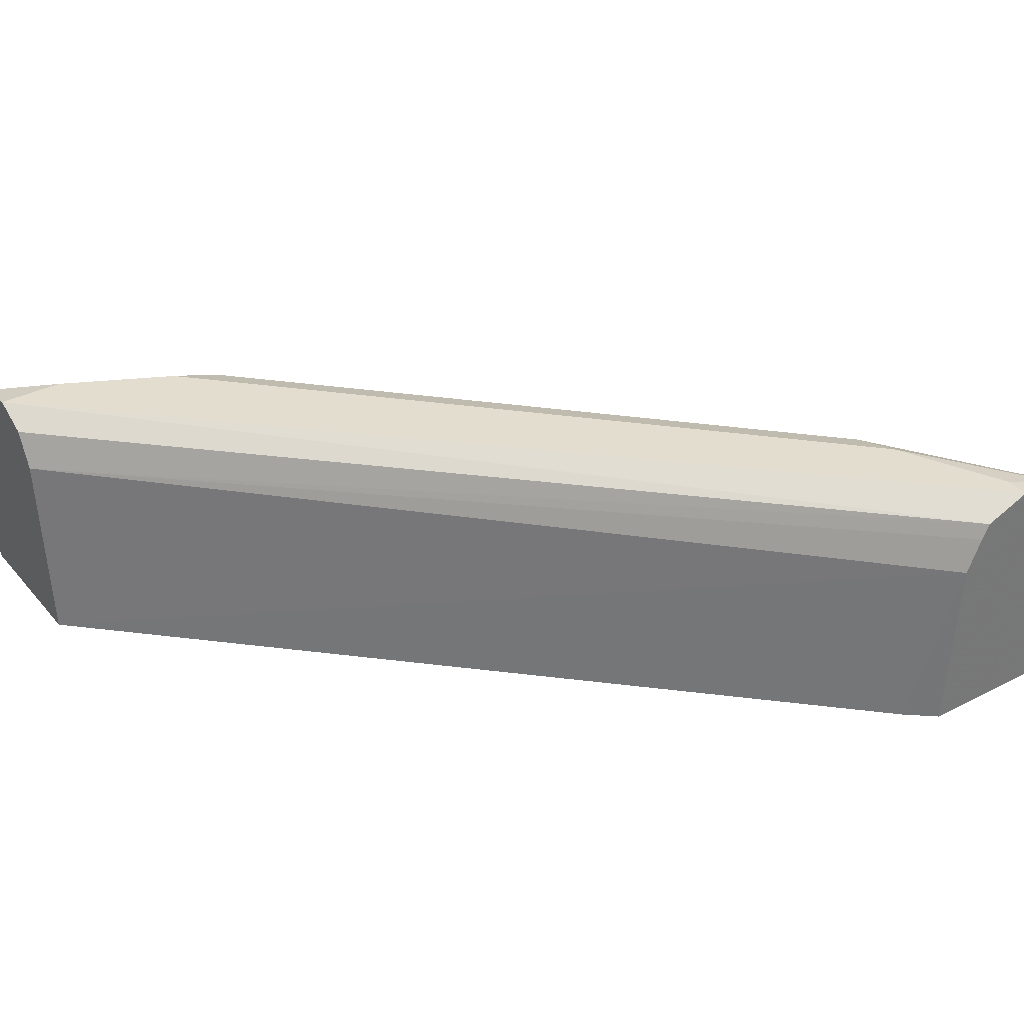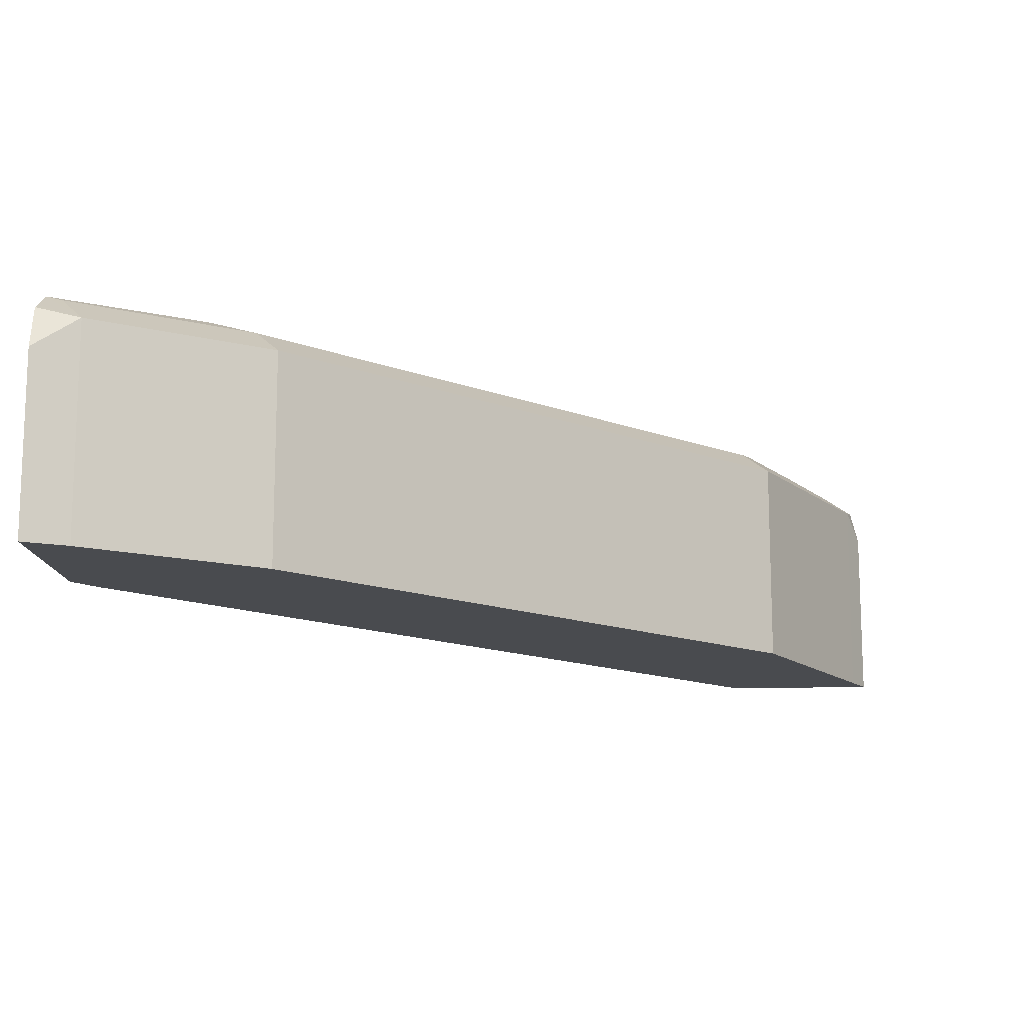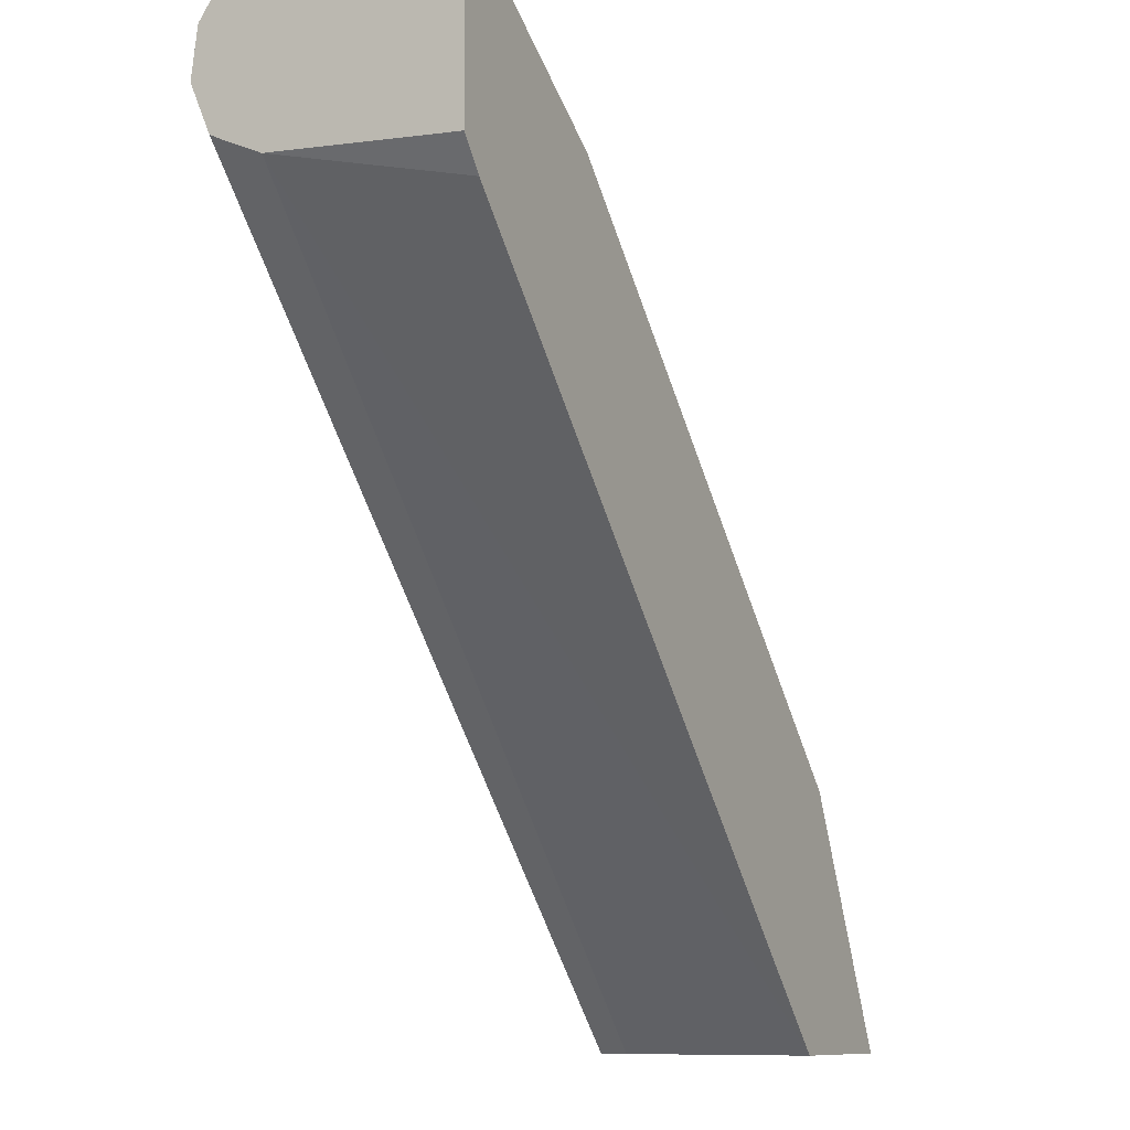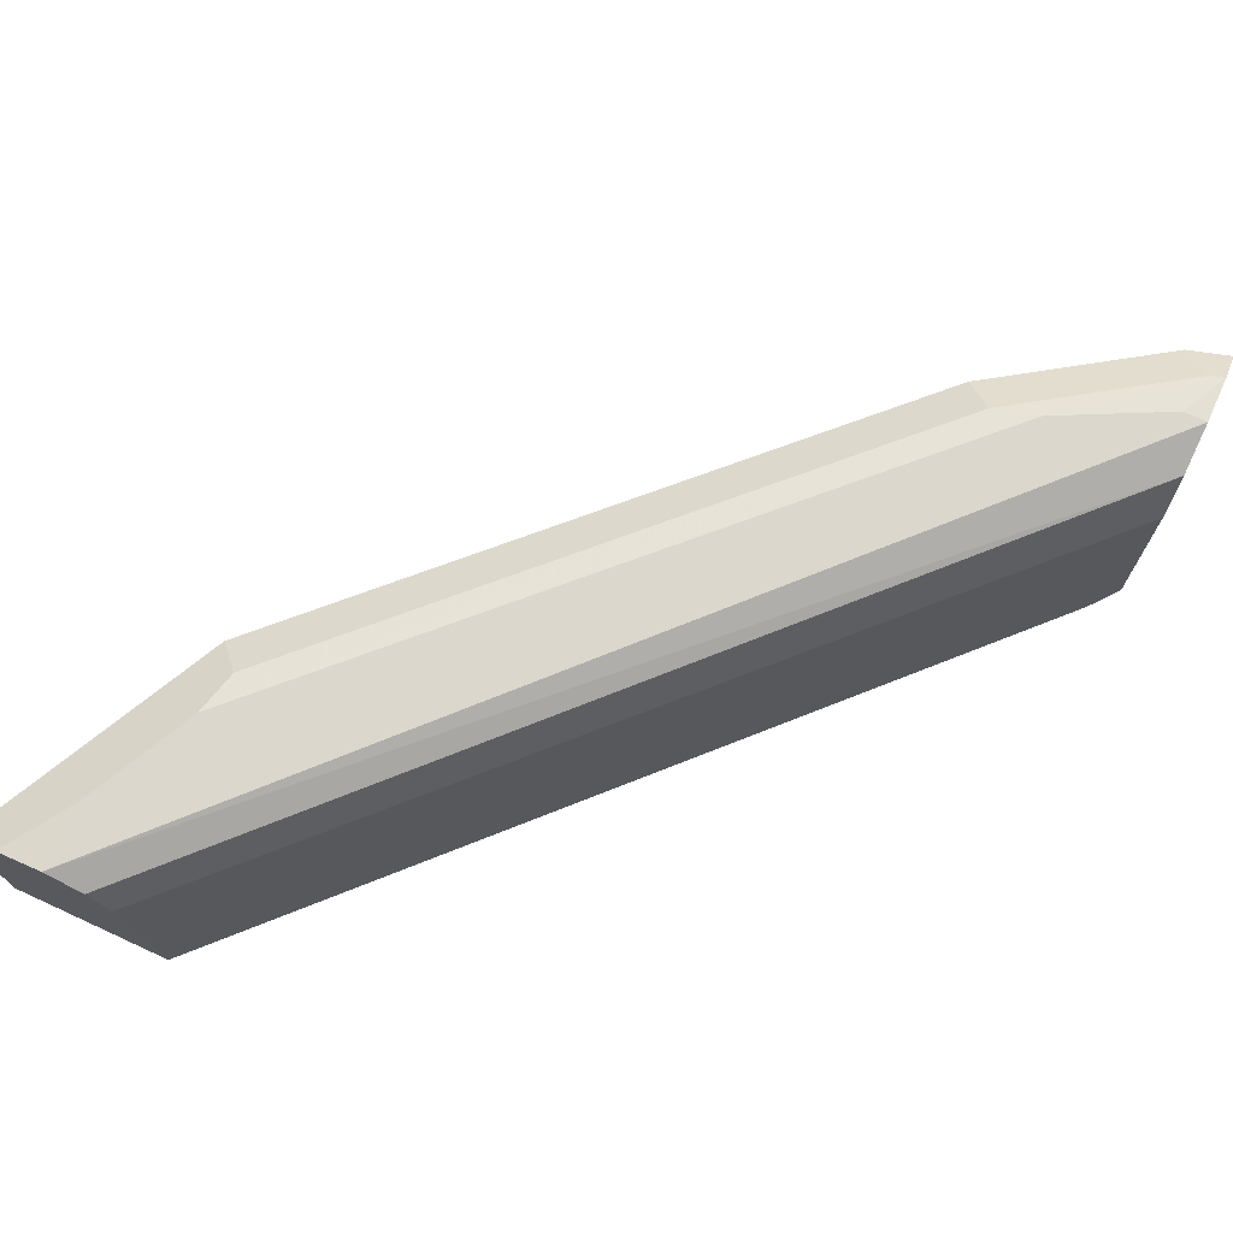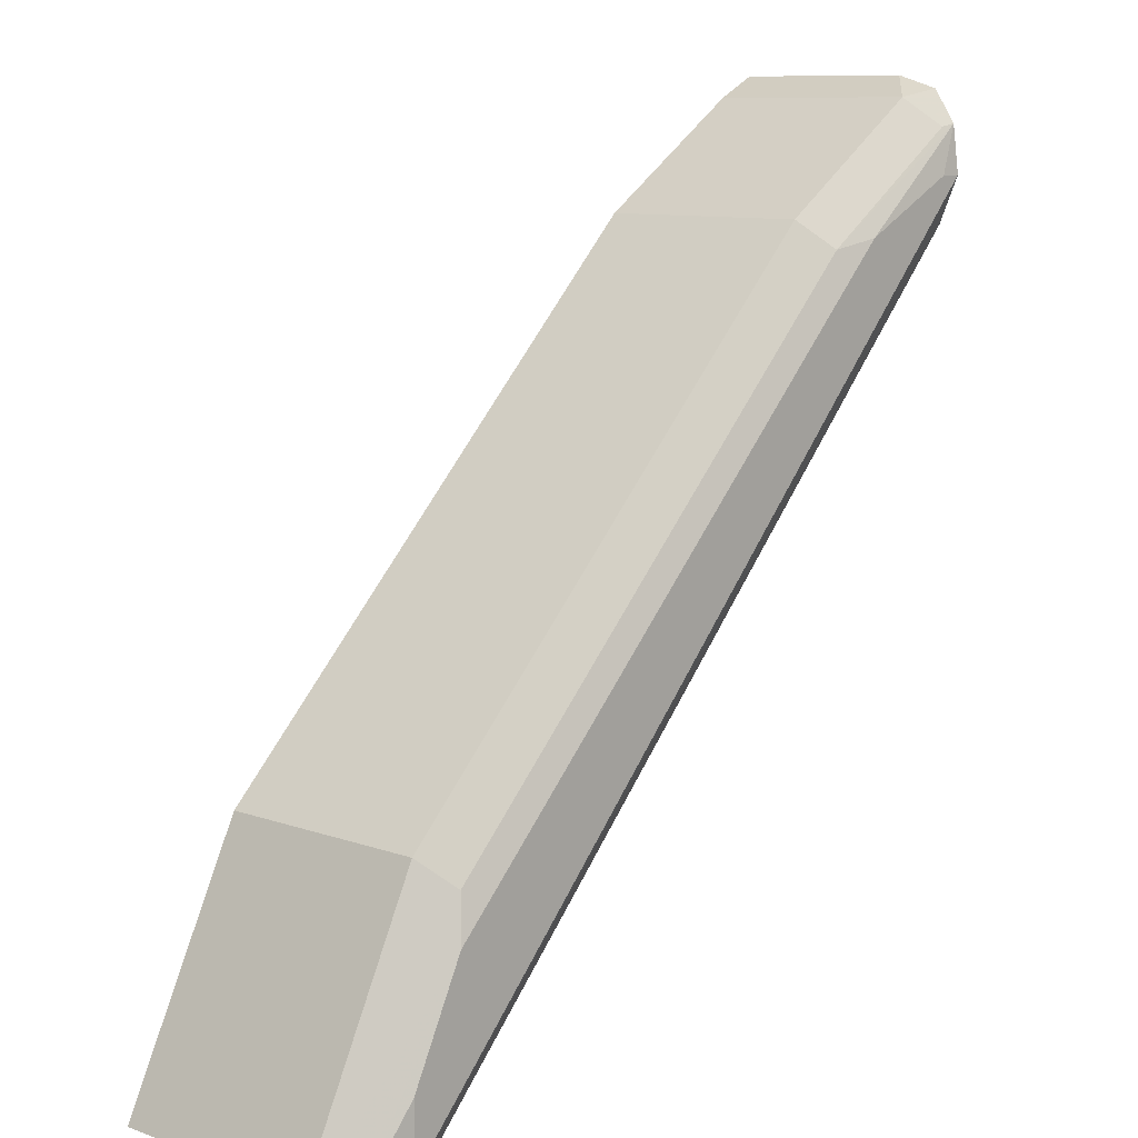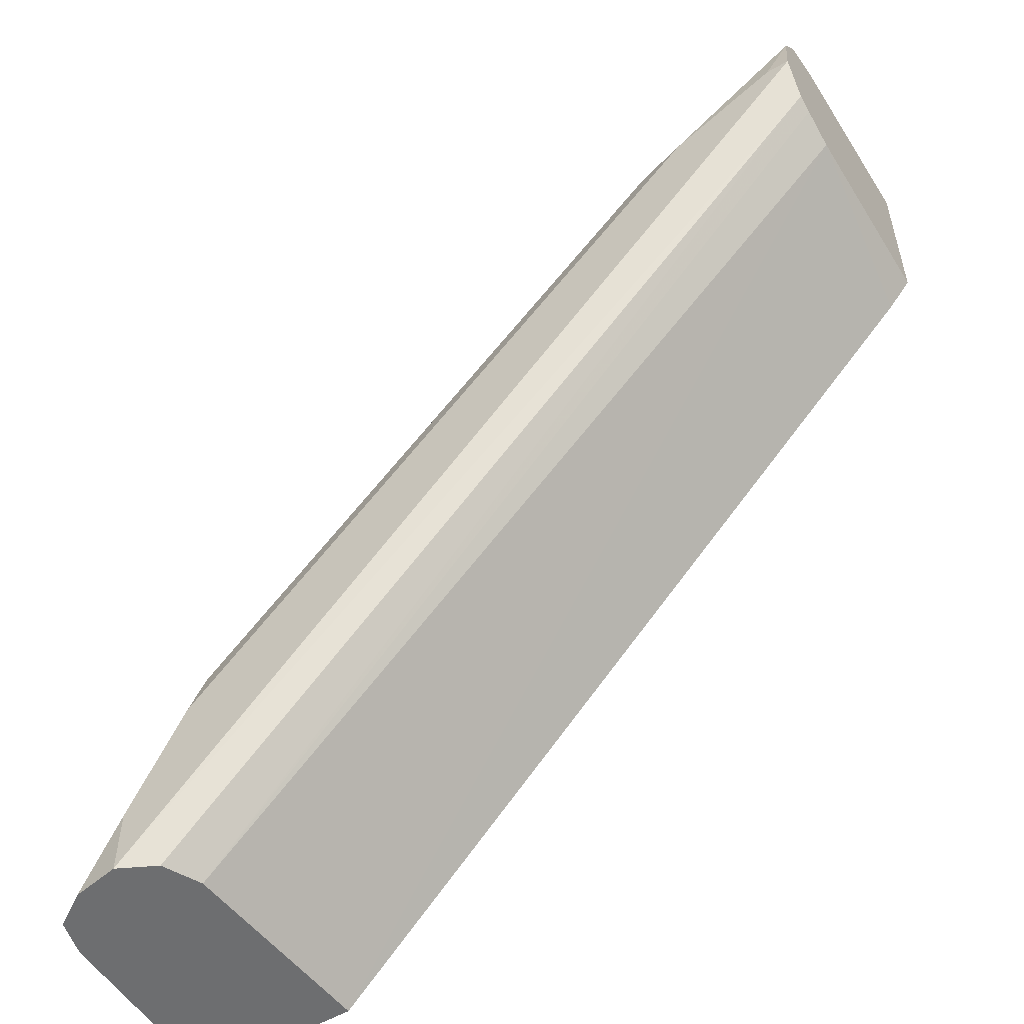
<metadata>
{"format":"obj","ext":"obj","renderer":"f3d","projection":"perspective","resolution":1024,"background":"white","views":[{"elev":34.9,"azim":-124.2,"up":"+Y"},{"elev":-13.8,"azim":4.1,"up":"+Y"},{"elev":-9.6,"azim":-62.7,"up":"+Z"},{"elev":72.8,"azim":-155.3,"up":"+Y"},{"elev":9.9,"azim":132.1,"up":"+Z"},{"elev":-54.2,"azim":-148.2,"up":"+Z"}]}
</metadata>
<code>
v 0.92 0.09675 -0.004121
v 0.92 0.02773 -0.004121
v 0.9167 0.1098 -0.004121
v 0.9146 0.1076 0.006727
v 0.9142 0.02773 0.007576
v 0.8612 0.02773 -0.004121
v 0.9046 0.1178 -0.004121
v 0.9045 0.1177 -0.003335
v 0.8675 0.121 0.06055
v 0.8978 0.111 0.03028
v 0.8877 0.1009 0.06055
v 0.8742 0.1076 0.08744
v 0.8839 0.02773 0.0681
v 0.6254 0.02774 0.2421
v 0.6167 0.09516 0.2566
v 0.8675 0.1009 -0.004121
v 0.6254 0.02773 0.2421
v 0.8877 0.121 -0.004121
v 0.8877 0.121 0.02018
v 0.844 0.1177 0.09753
v 0.8641 0.1177 0.07734
v 0.7263 0.121 0.2017
v 0.7633 0.1177 0.1782
v 0.8541 0.1076 0.1076
v 0.8742 0.02773 0.08744
v 0.6167 0.02773 0.2528
v 0.6167 0.108 0.2623
v 0.8742 0.1143 -0.004121
v 0.6167 0.1138 0.2652
v 0.8849 0.1197 -0.004121
v 0.6167 0.121 0.2824
v 0.7061 0.121 0.2219
v 0.6826 0.1177 0.2589
v 0.733 0.1076 0.2286
v 0.8541 0.02773 0.1076
v 0.6167 0.02773 0.3171
v 0.6167 0.1188 0.3003
v 0.6254 0.121 0.2824
v 0.6658 0.121 0.2623
v 0.6221 0.1177 0.2992
v 0.6927 0.1076 0.269
v 0.733 0.02773 0.2286
v 0.6305 0.02773 0.3102
v 0.6167 0.09516 0.3171
v 0.6167 0.1123 0.31
v 0.6322 0.1076 0.3093
v 0.6927 0.02773 0.269
v 0.6322 0.02773 0.3093
v 0.6167 0.1107 0.3124
f 20 23 24
f 18 29 31
f 18 30 29
f 16 29 28
f 16 27 29
f 15 27 16
f 15 29 27
f 15 31 29
f 15 37 31
f 14 26 15
f 15 49 45
f 15 44 49
f 15 36 44
f 15 26 36
f 14 17 26
f 12 25 13
f 12 35 25
f 12 24 35
f 22 32 23
f 12 20 24
f 15 45 37
f 23 32 39
f 34 47 42
f 23 33 41
f 12 21 20
f 43 46 44
f 43 48 46
f 41 48 47
f 41 46 48
f 37 39 38
f 37 46 40
f 37 45 46
f 36 43 44
f 23 39 33
f 34 41 47
f 33 40 46
f 33 37 40
f 33 39 37
f 31 37 38
f 28 29 30
f 24 42 35
f 24 34 42
f 23 34 24
f 23 41 34
f 33 46 41
f 11 12 13
f 2 47 48
f 9 22 23
f 2 26 17
f 2 36 26
f 2 43 36
f 2 48 43
f 2 42 47
f 2 35 42
f 2 25 35
f 2 13 25
f 2 5 13
f 2 17 6
f 1 5 2
f 1 3 4
f 1 7 3
f 1 18 7
f 1 30 18
f 1 28 30
f 1 16 28
f 1 6 16
f 1 2 6
f 44 46 49
f 1 4 5
f 9 23 20
f 3 7 8
f 3 9 10
f 9 32 22
f 9 39 32
f 9 38 39
f 9 31 38
f 9 18 31
f 9 19 18
f 9 12 10
f 9 21 12
f 9 20 21
f 3 8 9
f 8 19 9
f 7 18 19
f 6 17 14
f 6 15 16
f 6 14 15
f 5 11 13
f 4 12 11
f 4 10 12
f 4 11 5
f 3 10 4
f 7 19 8
f 45 49 46

</code>
